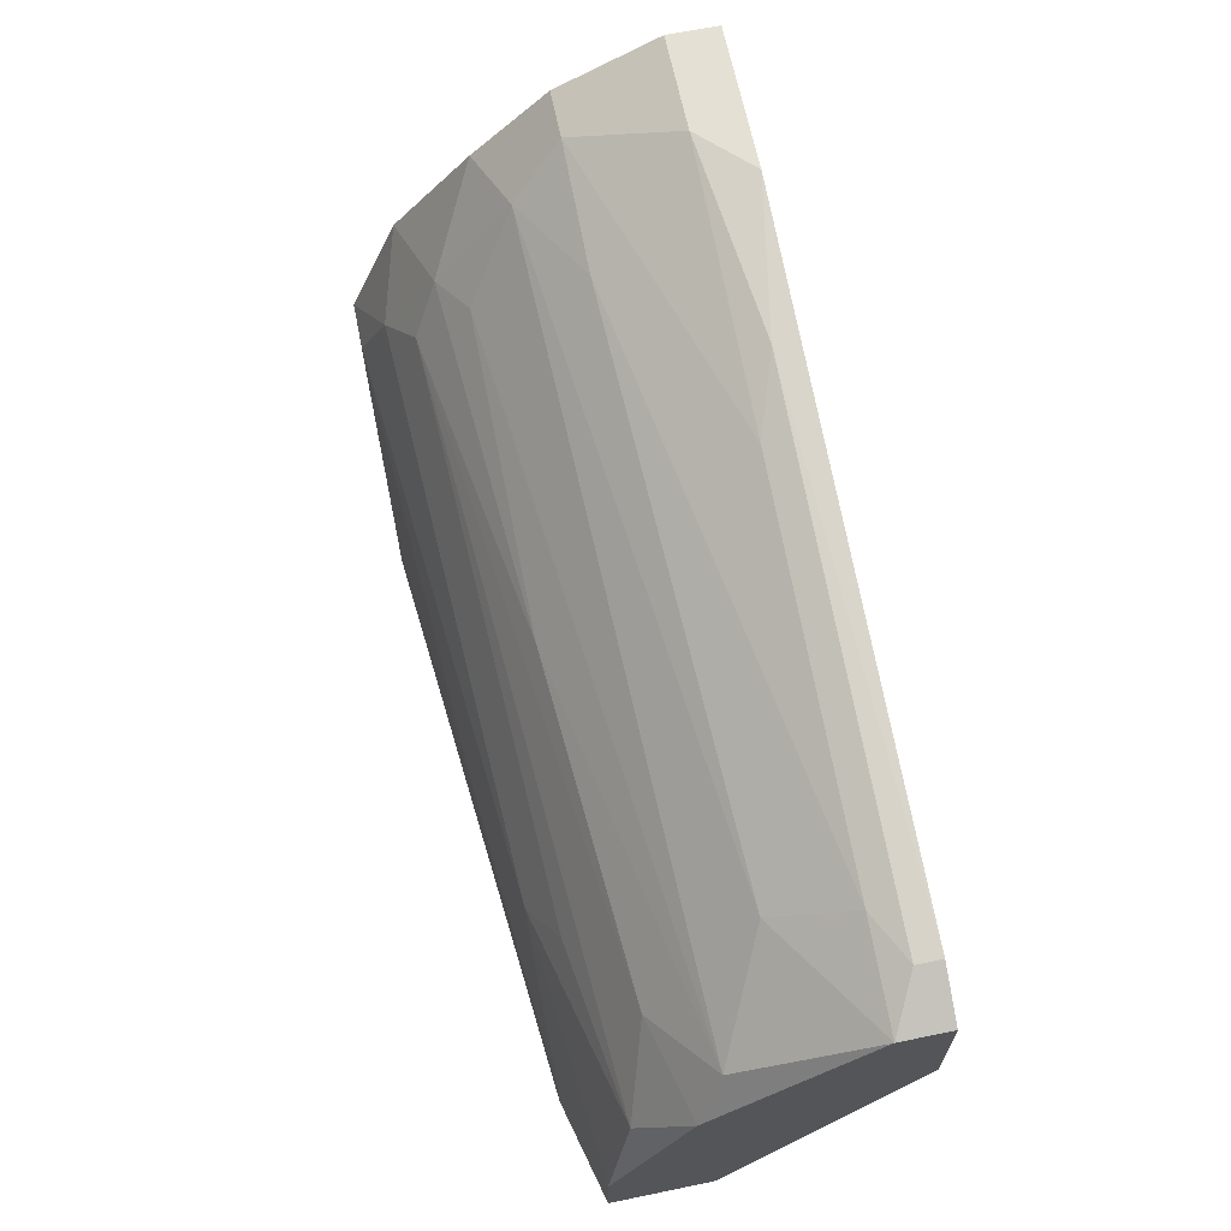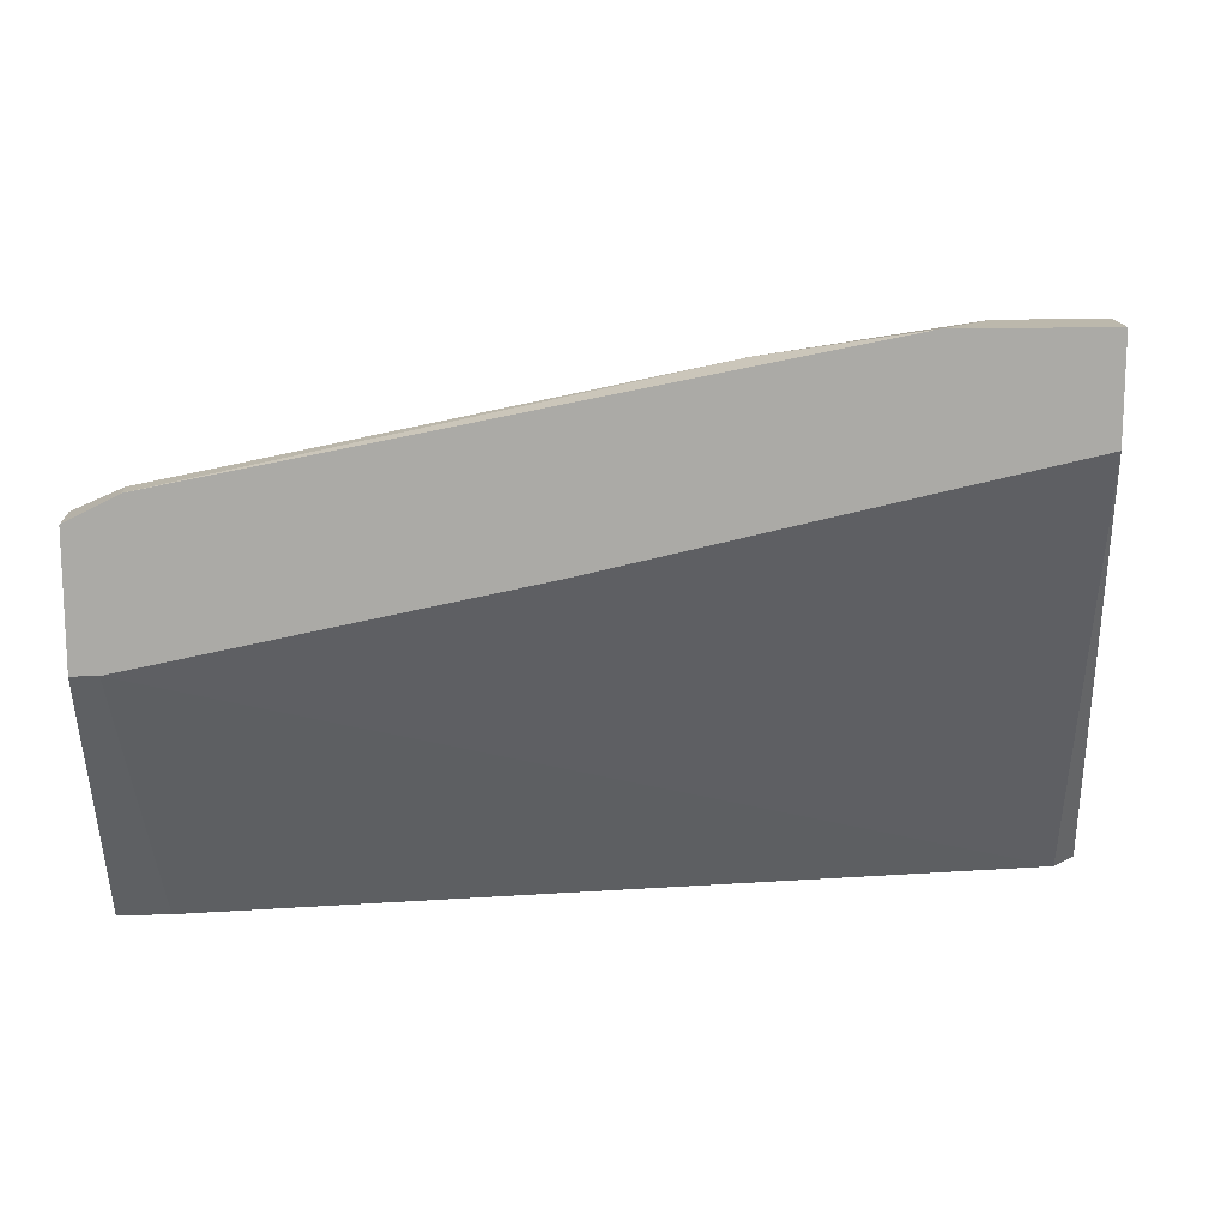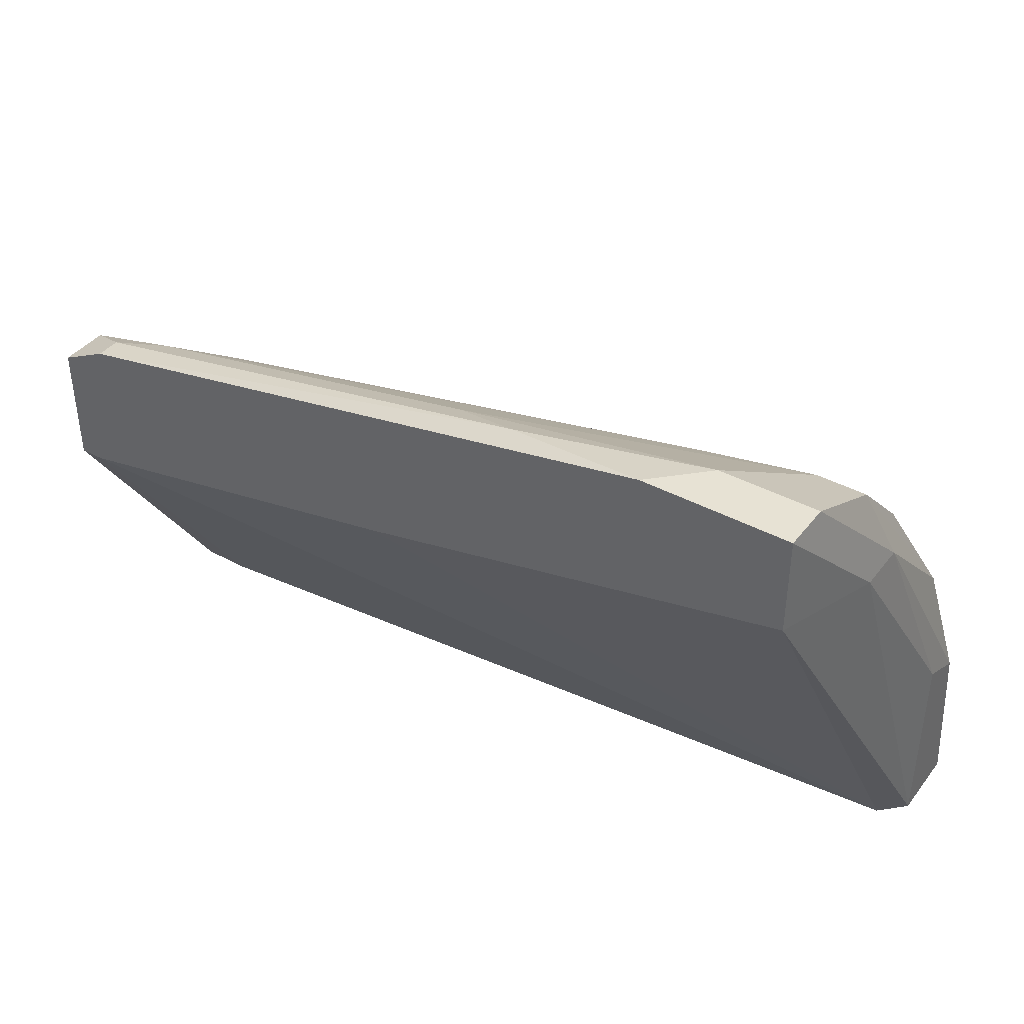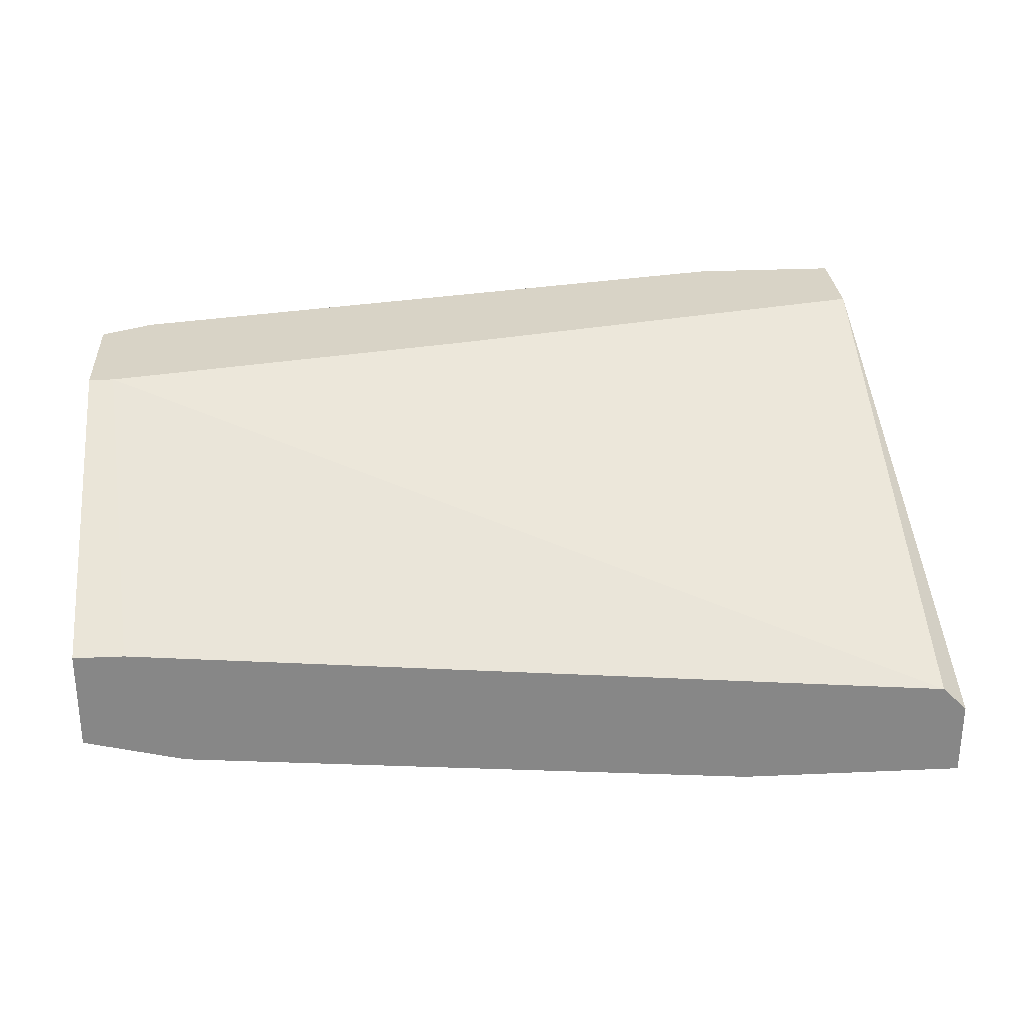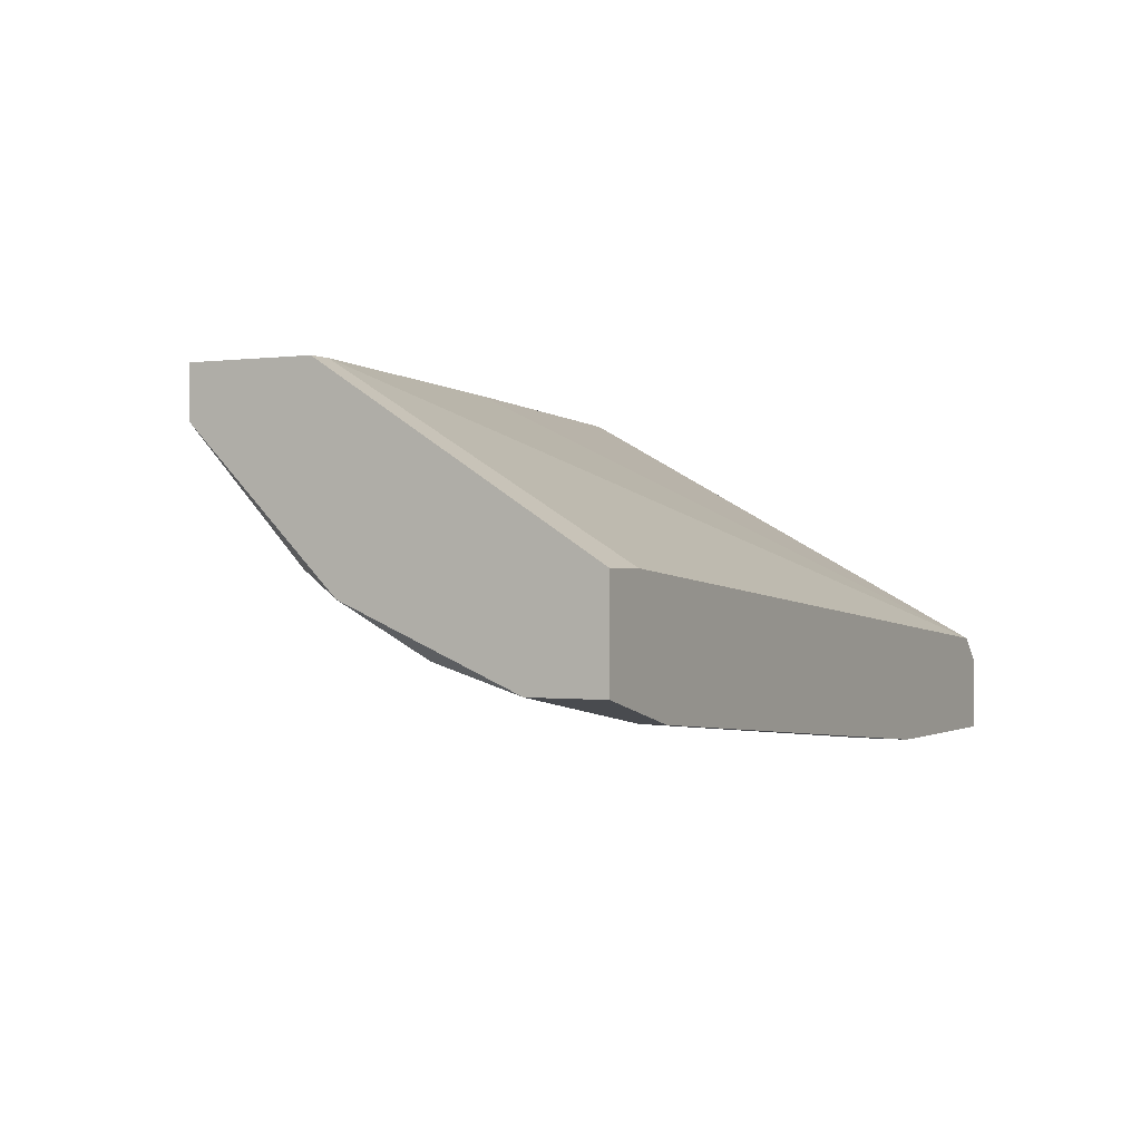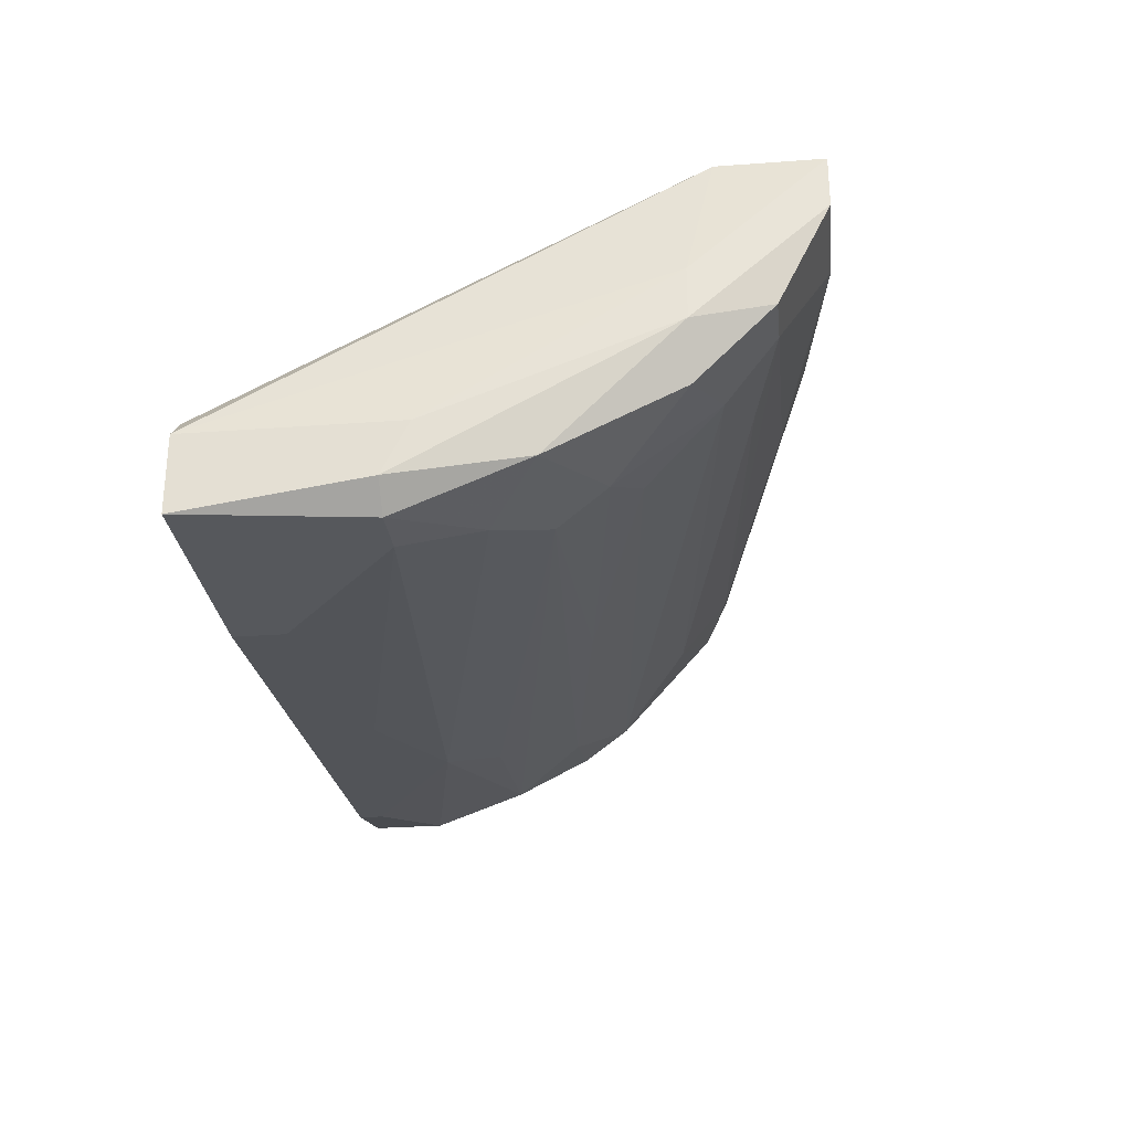
<metadata>
{"format":"obj","ext":"obj","renderer":"f3d","projection":"perspective","resolution":1024,"background":"white","views":[{"elev":65.7,"azim":-101.7,"up":"+Y"},{"elev":14.6,"azim":-3.4,"up":"+Y"},{"elev":40.0,"azim":33.9,"up":"+Y"},{"elev":28.0,"azim":-3.9,"up":"+Z"},{"elev":-0.2,"azim":-61.8,"up":"+Z"},{"elev":-28.0,"azim":96.4,"up":"+Z"}]}
</metadata>
<code>
v 0.009664 0.03221 -0.03738
v 0.04471 0.02483 -0.03923
v 0.04471 0.02299 -0.04292
v 0.04471 0.01007 -0.04476
v 0.04471 0.01007 -0.03923
v 0.03179 0.03775 -0.03738
v 0.01334 0.04697 -0.02262
v 0.04286 0.04144 -0.02816
v 0.04286 0.04144 -0.03185
v 0.04286 0.03221 -0.04107
v 0.04286 0.02299 -0.04476
v 0.04286 0.01007 -0.03738
v 0.01888 0.04881 -0.02078
v 0.03364 0.03221 -0.04107
v 0.03364 0.05066 -0.02262
v -0.01987 0.03221 -0.03185
v -0.01987 0.02299 -0.03738
v -0.01987 0.03037 -0.01893
v -0.02172 0.02852 -0.03369
v -0.02172 0.01561 -0.03923
v -0.02172 0.03959 -0.02262
v -0.02172 0.03959 -0.01893
v -0.02172 0.03037 -0.01893
v -0.02172 0.01007 -0.03185
v -0.02172 0.01007 -0.03923
v 0.04102 0.04697 -0.03001
v 0.04102 0.04328 -0.01893
v 0.04102 0.04144 -0.03554
v 0.04102 0.05066 -0.02262
v 0.04102 0.05066 -0.01893
v -0.01248 0.03775 -0.02816
v 0.03733 0.04697 -0.03001
v 0.03733 0.02852 -0.04292
v -0.006944 0.02299 -0.03923
v 0.007817 0.0359 -0.01893
v 0.007817 0.01561 -0.04292
v 0.02995 0.05066 -0.01893
v 0.03549 0.0359 -0.03923
v 0.03549 0.04328 -0.03369
v -0.01802 0.04144 -0.02078
v -0.01802 0.04144 -0.01893
v -0.01802 0.01007 -0.03185
v -0.003257 0.0193 -0.04107
v 0.02811 0.01376 -0.04476
v 0.02811 0.04512 -0.03001
v 0.02811 0.01007 -0.04476
v -0.01433 0.02852 -0.03554
v -0.01433 0.04144 -0.02262
v -0.01433 0.01192 -0.04107
v -0.01433 0.01007 -0.04107
v 0.03917 0.02299 -0.04476
f 31 48 45
f 4 12 24
f 24 23 21
f 4 24 25
f 24 21 25
f 30 23 27
f 23 30 41
f 4 25 46
f 11 4 46
f 11 46 51
f 23 24 18
f 27 23 18
f 12 4 5
f 27 12 5
f 4 2 5
f 16 21 31
f 39 16 31
f 34 17 14
f 24 12 42
f 18 24 42
f 12 18 42
f 17 34 43
f 12 27 35
f 18 12 35
f 27 18 35
f 10 38 28
f 38 39 28
f 39 32 28
f 25 21 20
f 49 25 20
f 17 43 20
f 43 49 20
f 14 17 47
f 29 30 9
f 31 21 48
f 30 29 37
f 41 30 37
f 13 41 37
f 13 37 15
f 29 32 15
f 37 29 15
f 21 16 19
f 20 21 19
f 17 20 19
f 16 47 19
f 47 17 19
f 49 43 36
f 43 51 36
f 4 11 3
f 11 10 3
f 2 4 3
f 9 2 3
f 10 9 3
f 10 11 33
f 38 10 33
f 11 51 33
f 14 38 33
f 34 14 33
f 43 34 33
f 51 43 33
f 39 38 6
f 16 39 6
f 21 23 22
f 23 41 22
f 41 21 22
f 30 27 8
f 27 5 8
f 5 2 8
f 9 30 8
f 2 9 8
f 32 29 26
f 28 32 26
f 10 28 26
f 29 9 26
f 9 10 26
f 32 48 7
f 13 15 7
f 15 32 7
f 25 49 50
f 46 25 50
f 49 46 50
f 46 49 44
f 51 46 44
f 49 36 44
f 36 51 44
f 21 41 40
f 41 13 40
f 48 21 40
f 7 48 40
f 13 7 40
f 38 14 1
f 47 16 1
f 14 47 1
f 6 38 1
f 16 6 1
f 32 39 45
f 39 31 45
f 48 32 45

</code>
